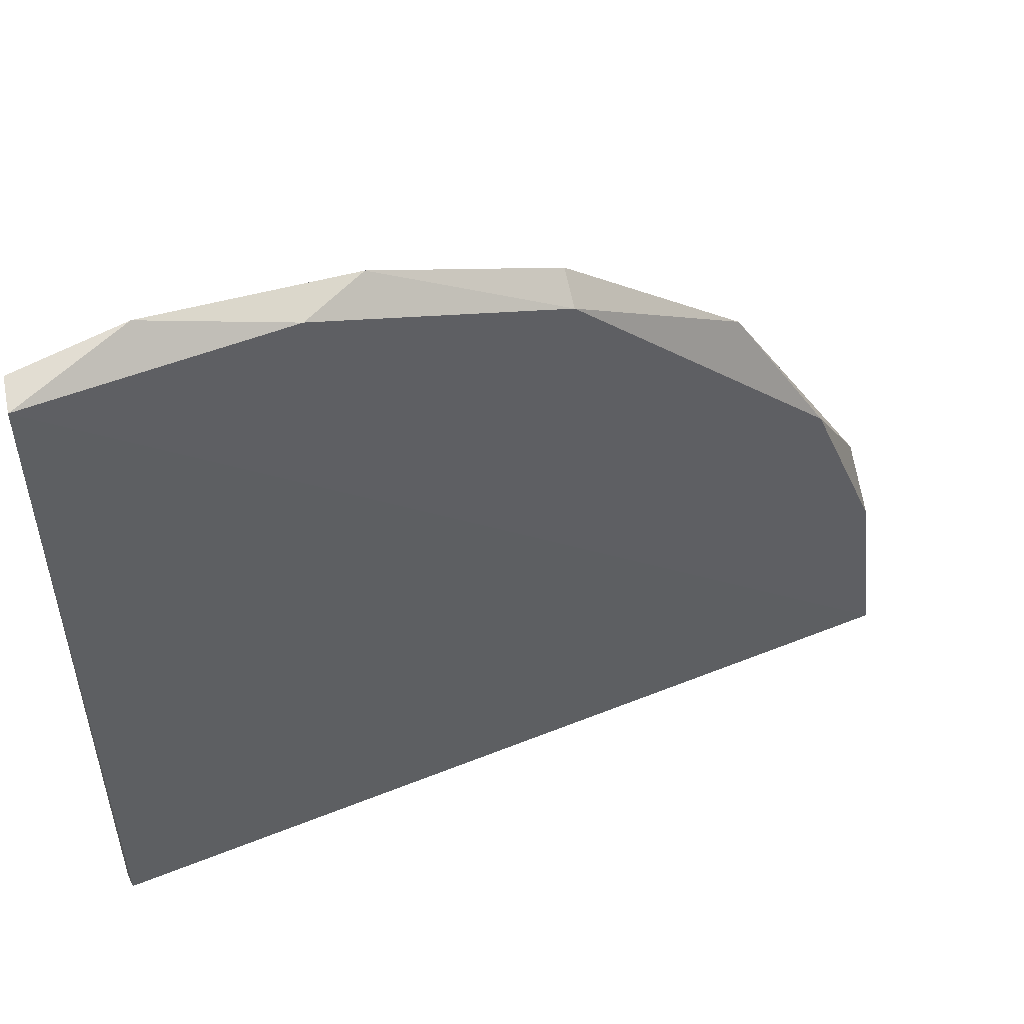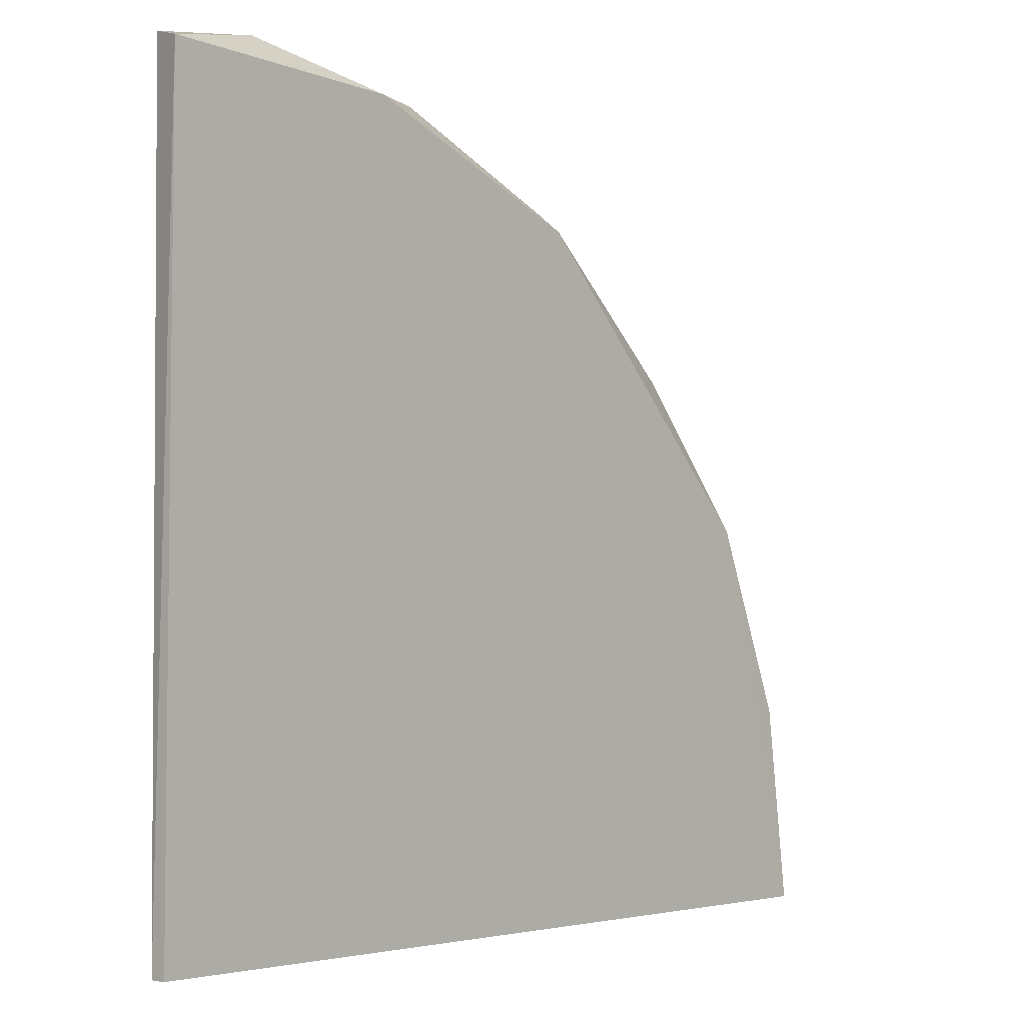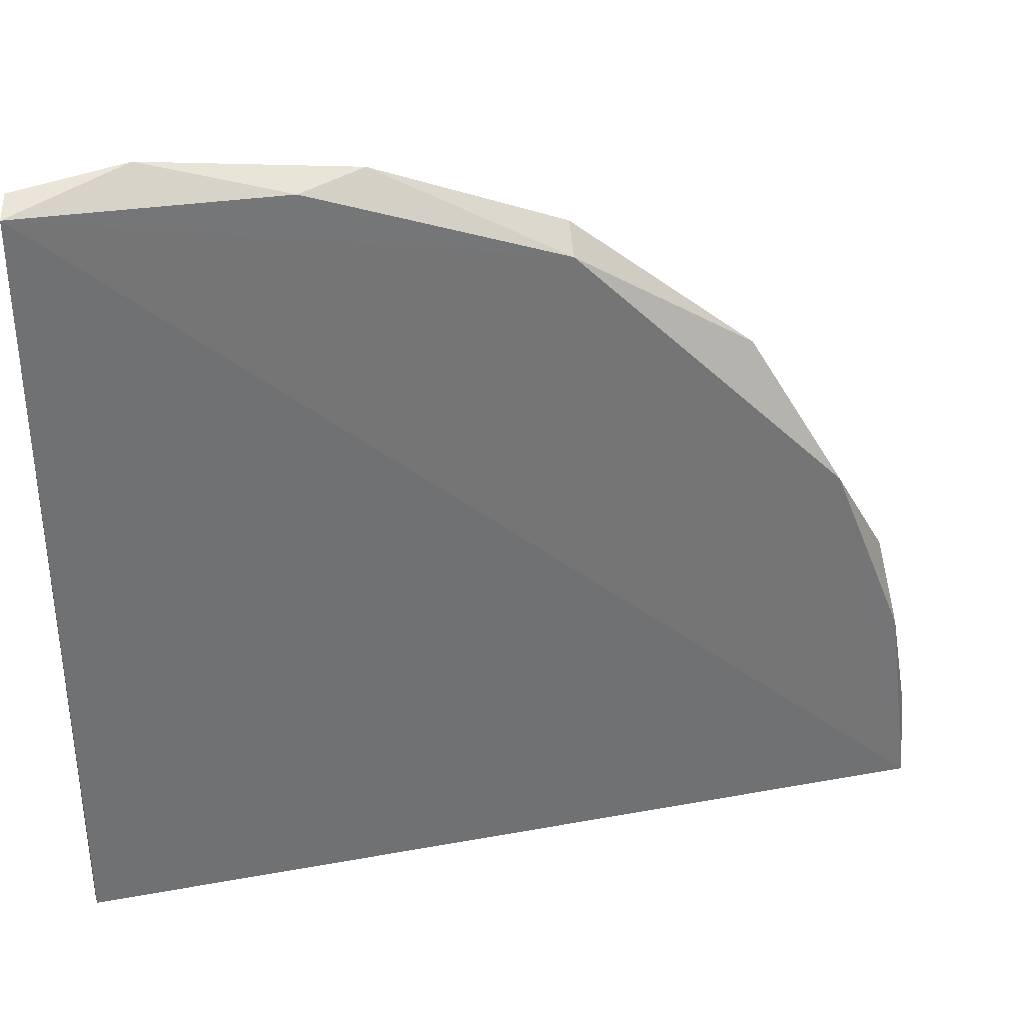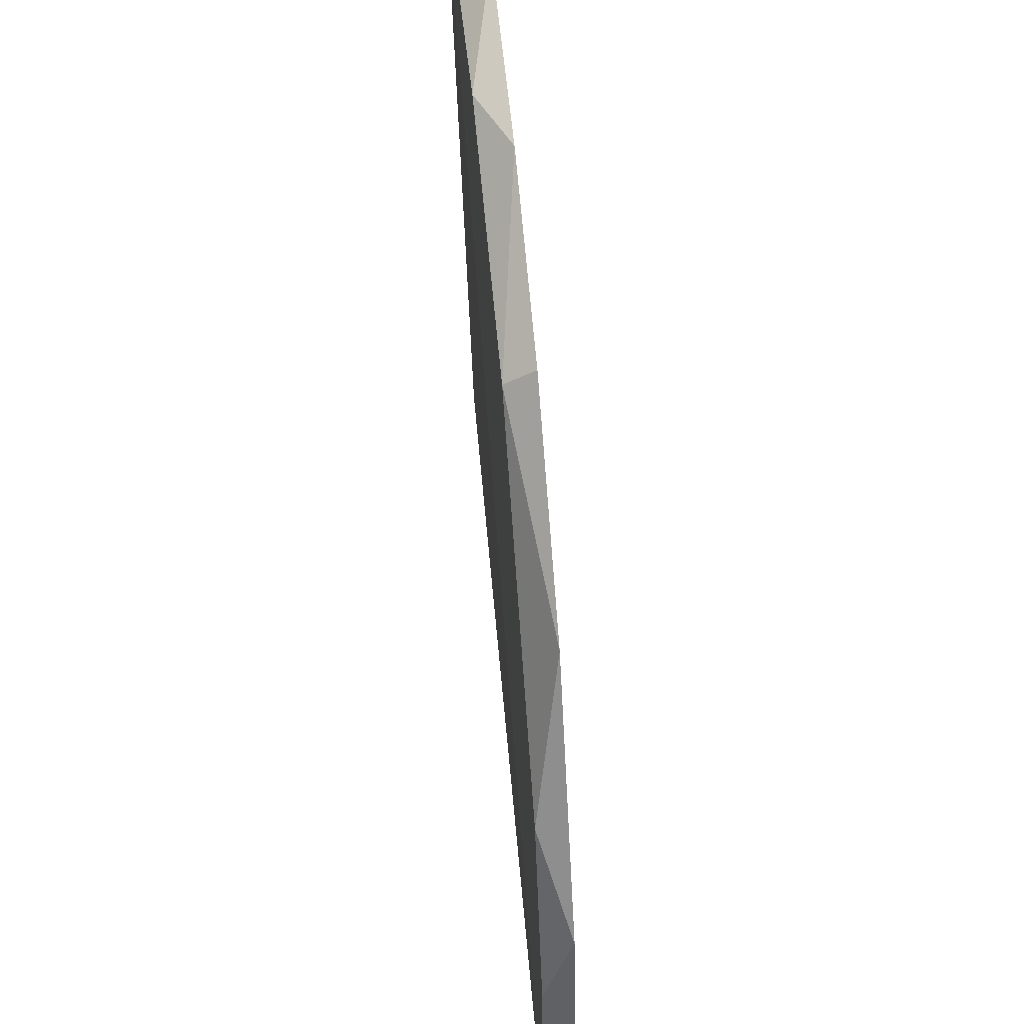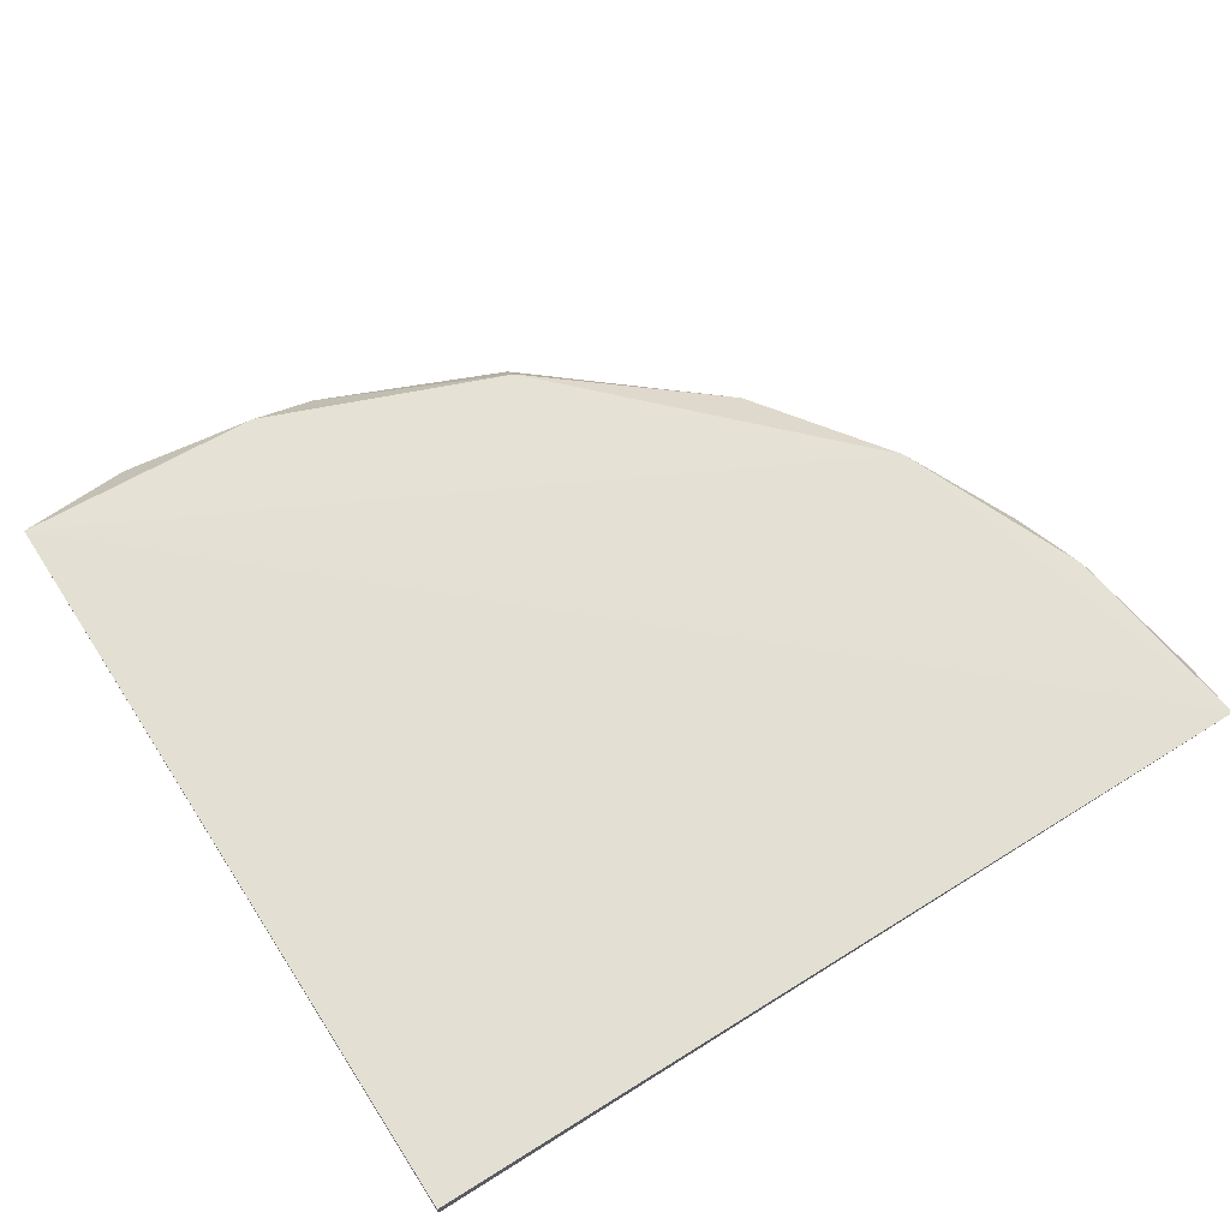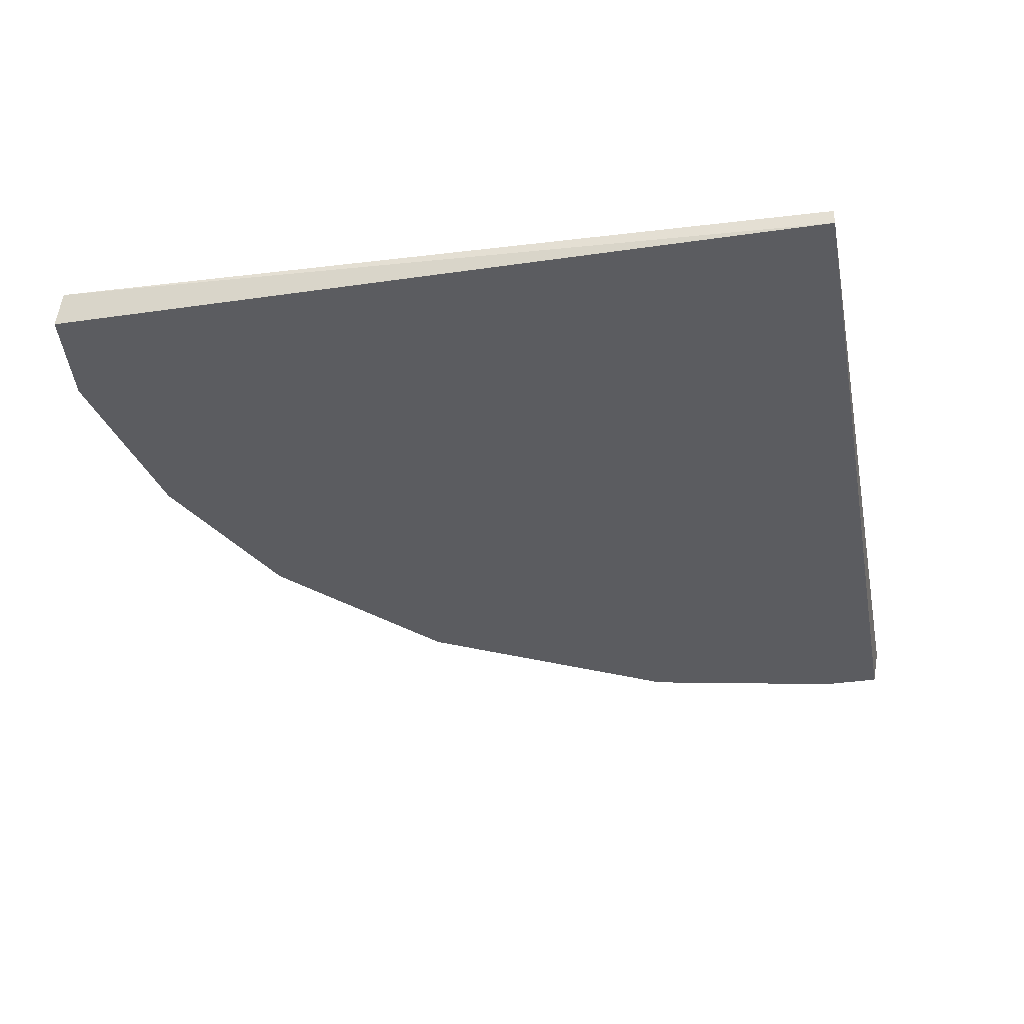
<metadata>
{"format":"obj","ext":"obj","renderer":"f3d","projection":"perspective","resolution":1024,"background":"white","views":[{"elev":51.8,"azim":155.1,"up":"+Z"},{"elev":-2.3,"azim":130.7,"up":"+Z"},{"elev":33.9,"azim":164.4,"up":"+Z"},{"elev":55.9,"azim":-96.0,"up":"+Z"},{"elev":65.5,"azim":147.6,"up":"+Y"},{"elev":-35.0,"azim":100.9,"up":"+Y"}]}
</metadata>
<code>
v -0.2156 -0.2352 0.2288
v -0.3477 -0.2453 0.000863
v -0.3477 -0.2453 0.02178
v -0.04967 -0.2453 0.2675
v -0.04967 -0.2401 0.000863
v -0.3448 -0.2348 -0.001429
v -0.04703 -0.2348 0.2645
v -0.04967 -0.2453 0.000863
v -0.2797 -0.2453 0.1838
v -0.31 -0.2351 0.1319
v -0.1543 -0.2453 0.2623
v -0.332 -0.2453 0.09499
v -0.1315 -0.2351 0.2612
v -0.3362 -0.2351 0.06676
v -0.2169 -0.2453 0.2361
v -0.08628 -0.2453 0.2727
f 13 11 16
f 3 2 4
f 2 3 6
f 5 6 7
f 4 2 8
f 2 6 8
f 6 5 8
f 7 4 8
f 5 7 8
f 3 4 9
f 1 7 10
f 7 6 10
f 9 1 10
f 9 4 11
f 3 9 12
f 9 10 12
f 7 1 13
f 1 11 13
f 6 3 14
f 10 6 14
f 3 12 14
f 12 10 14
f 1 9 15
f 11 1 15
f 9 11 15
f 4 7 16
f 11 4 16
f 7 13 16

</code>
